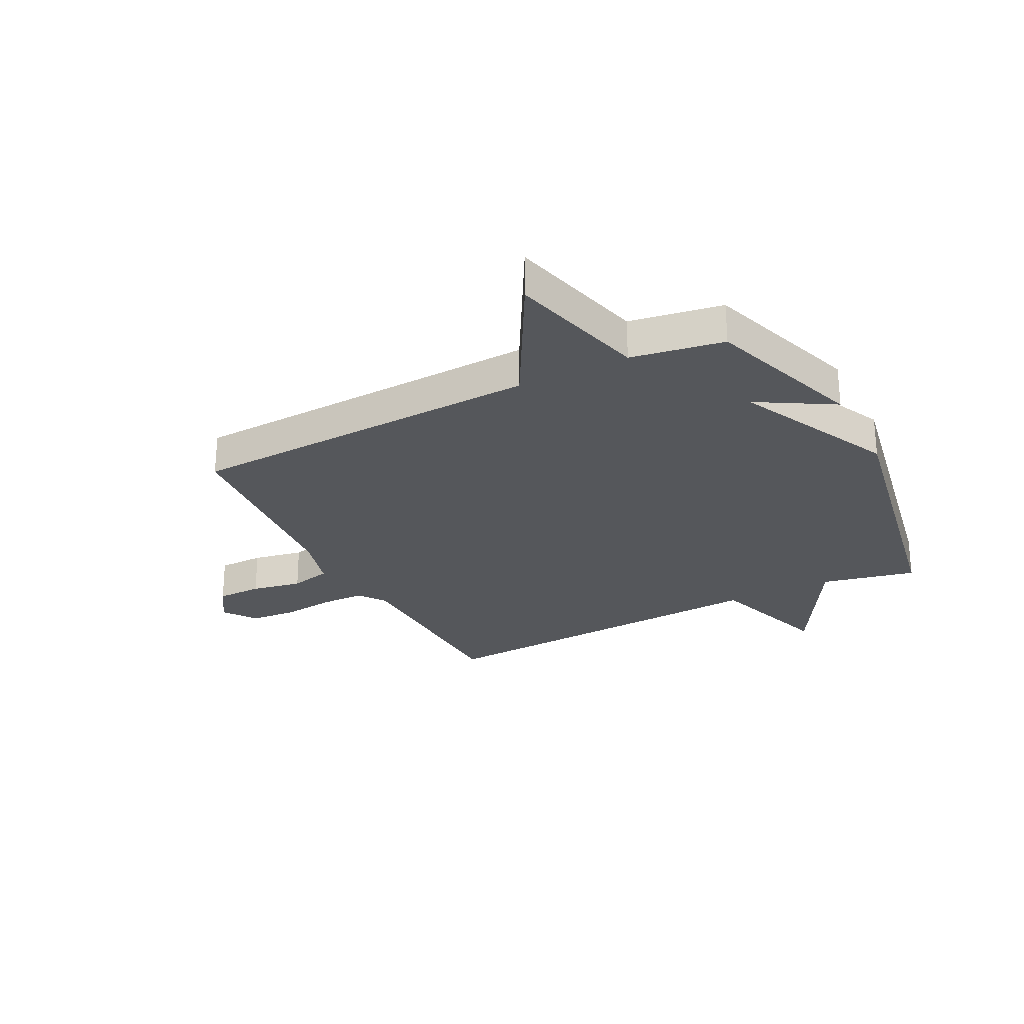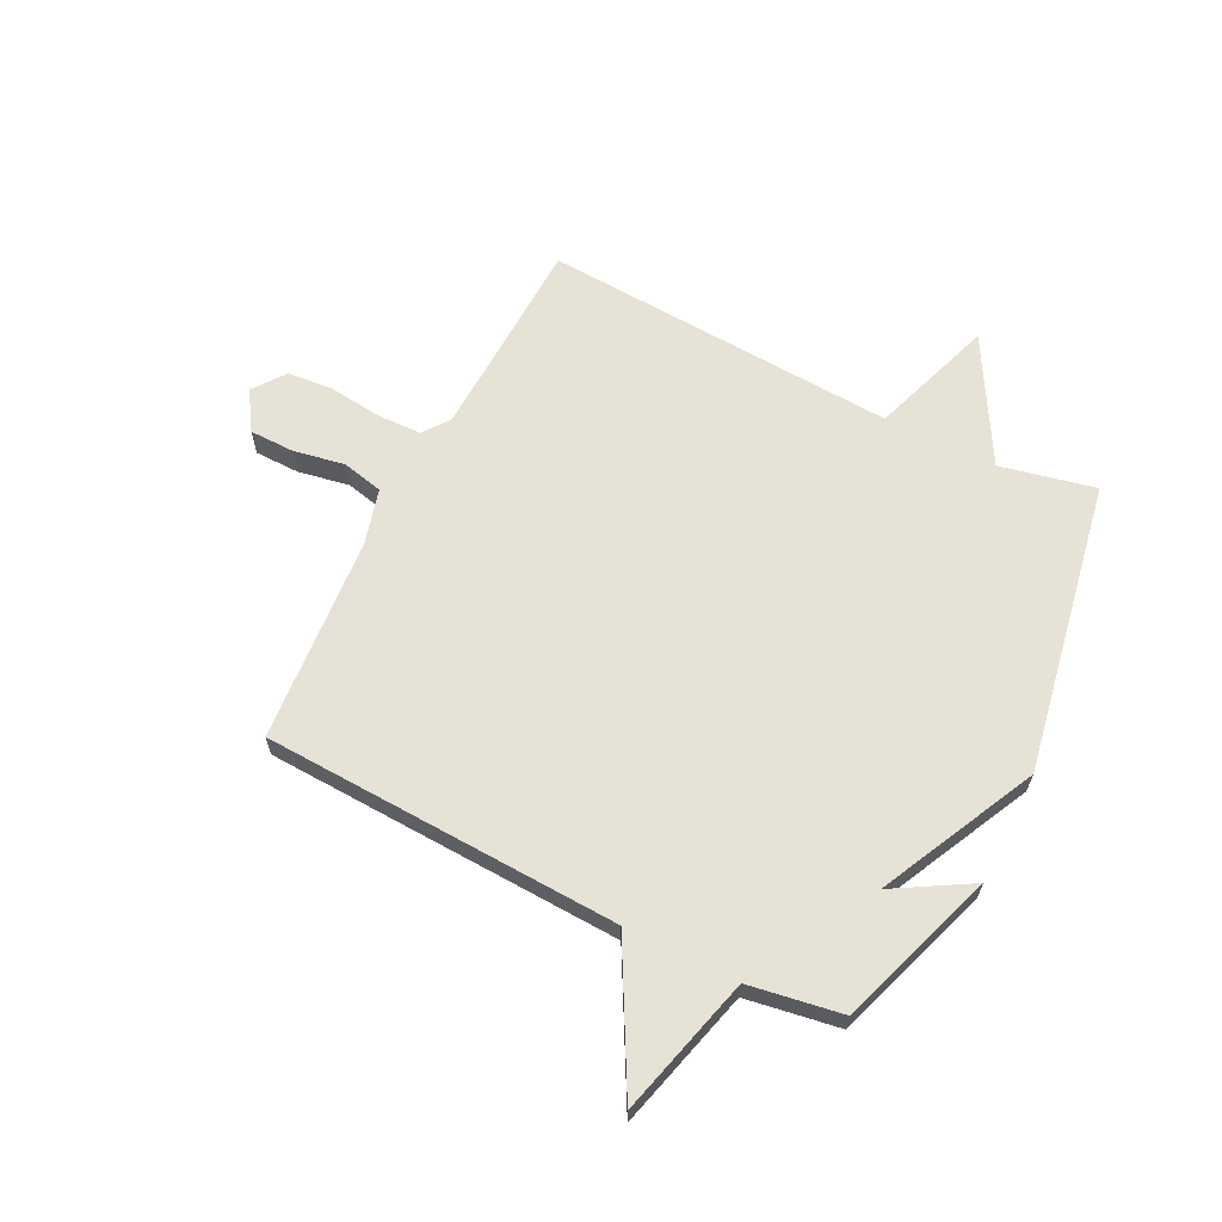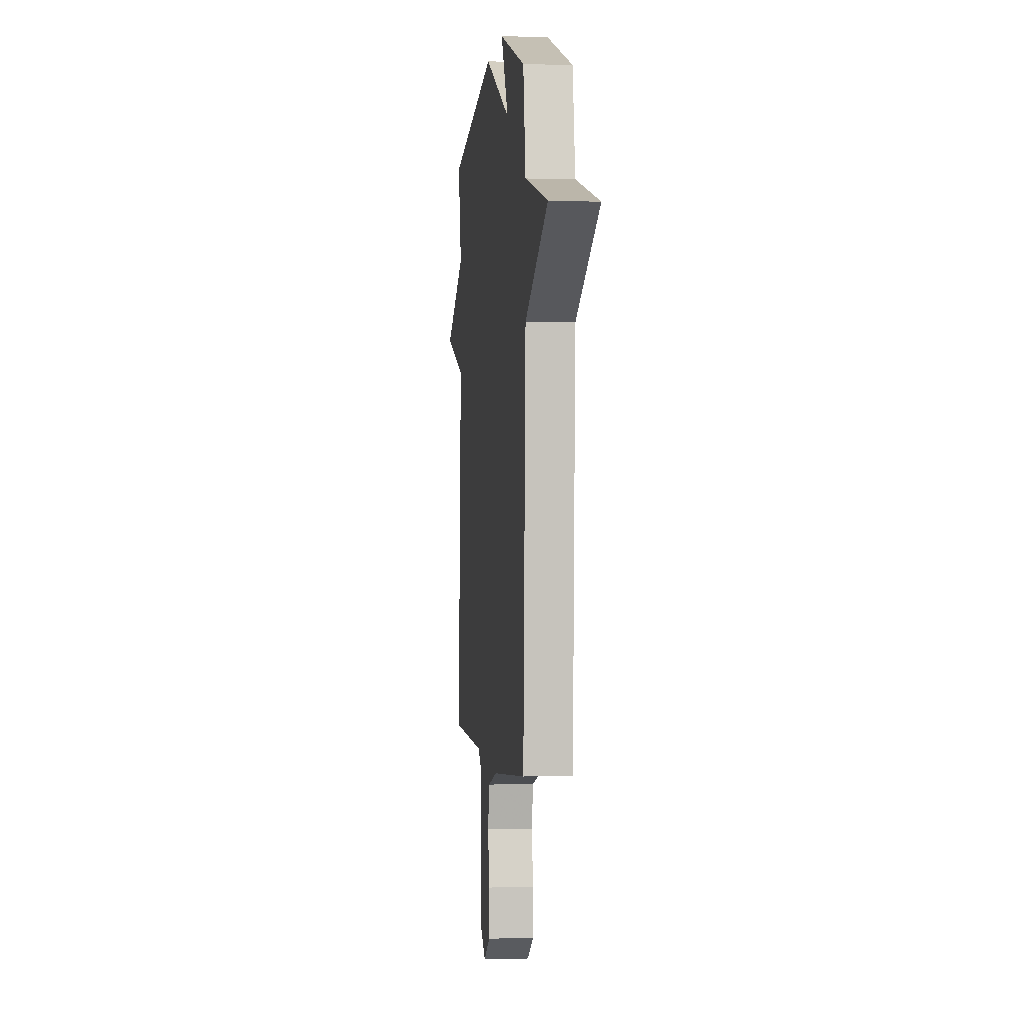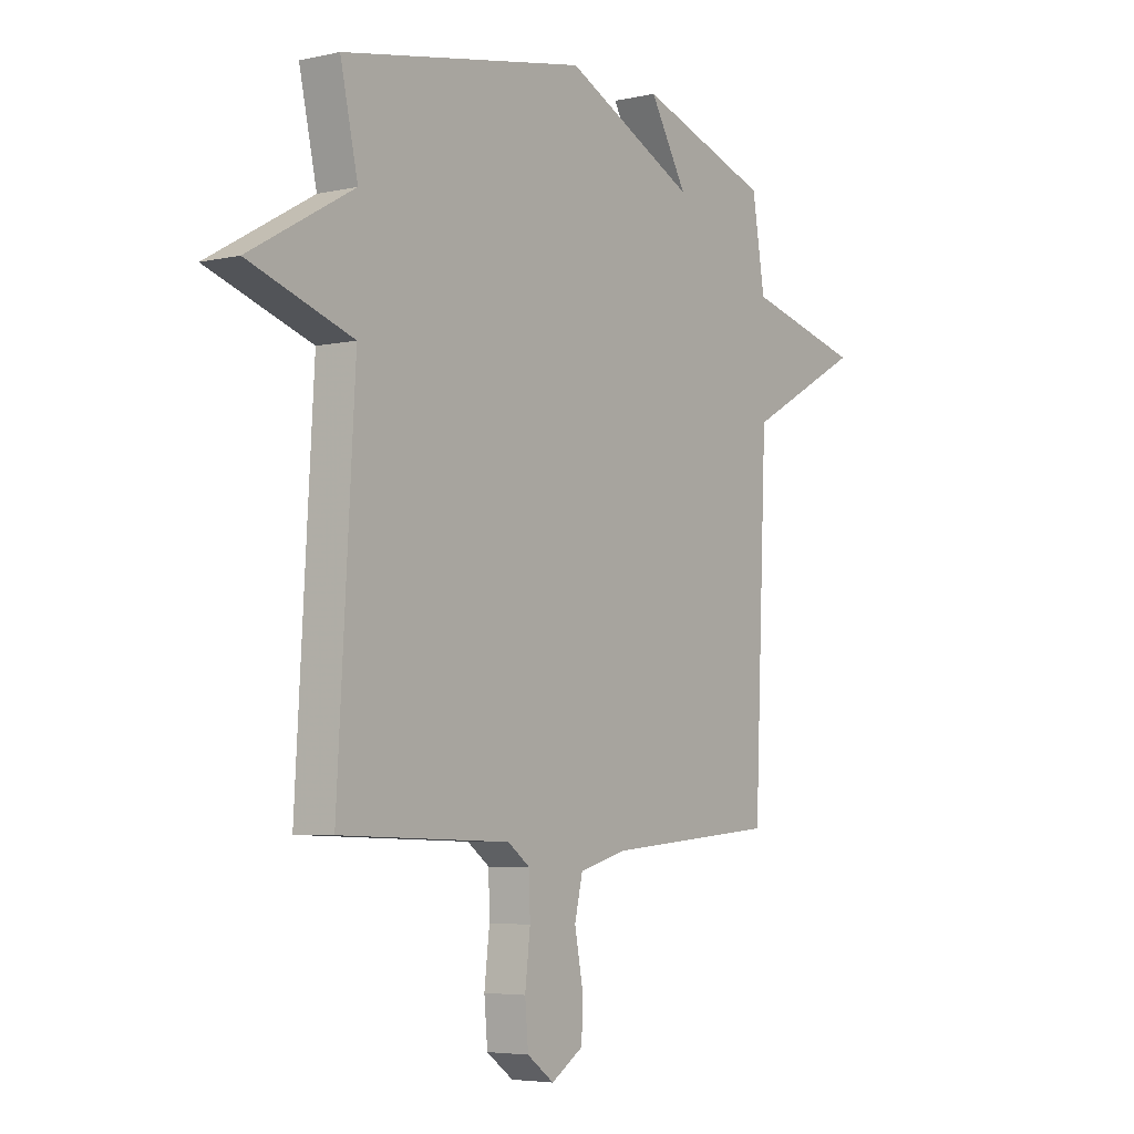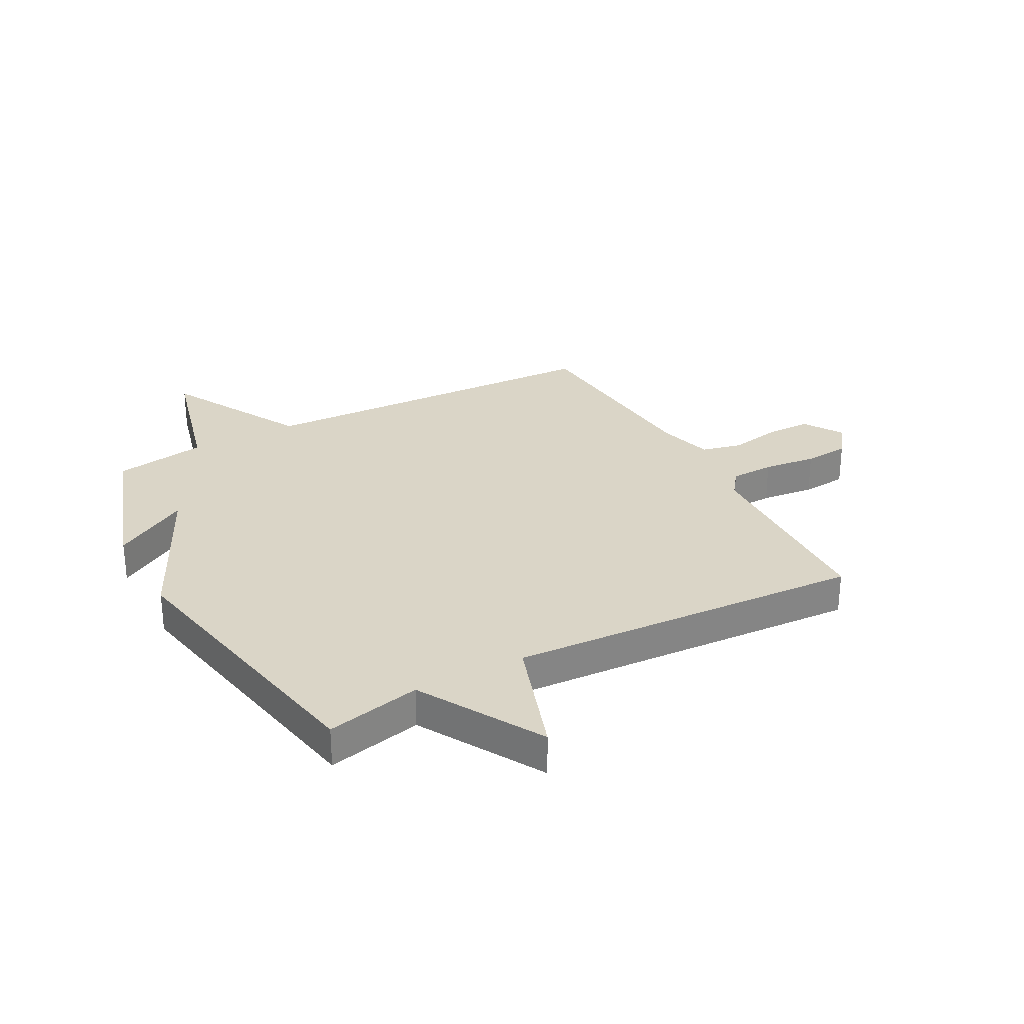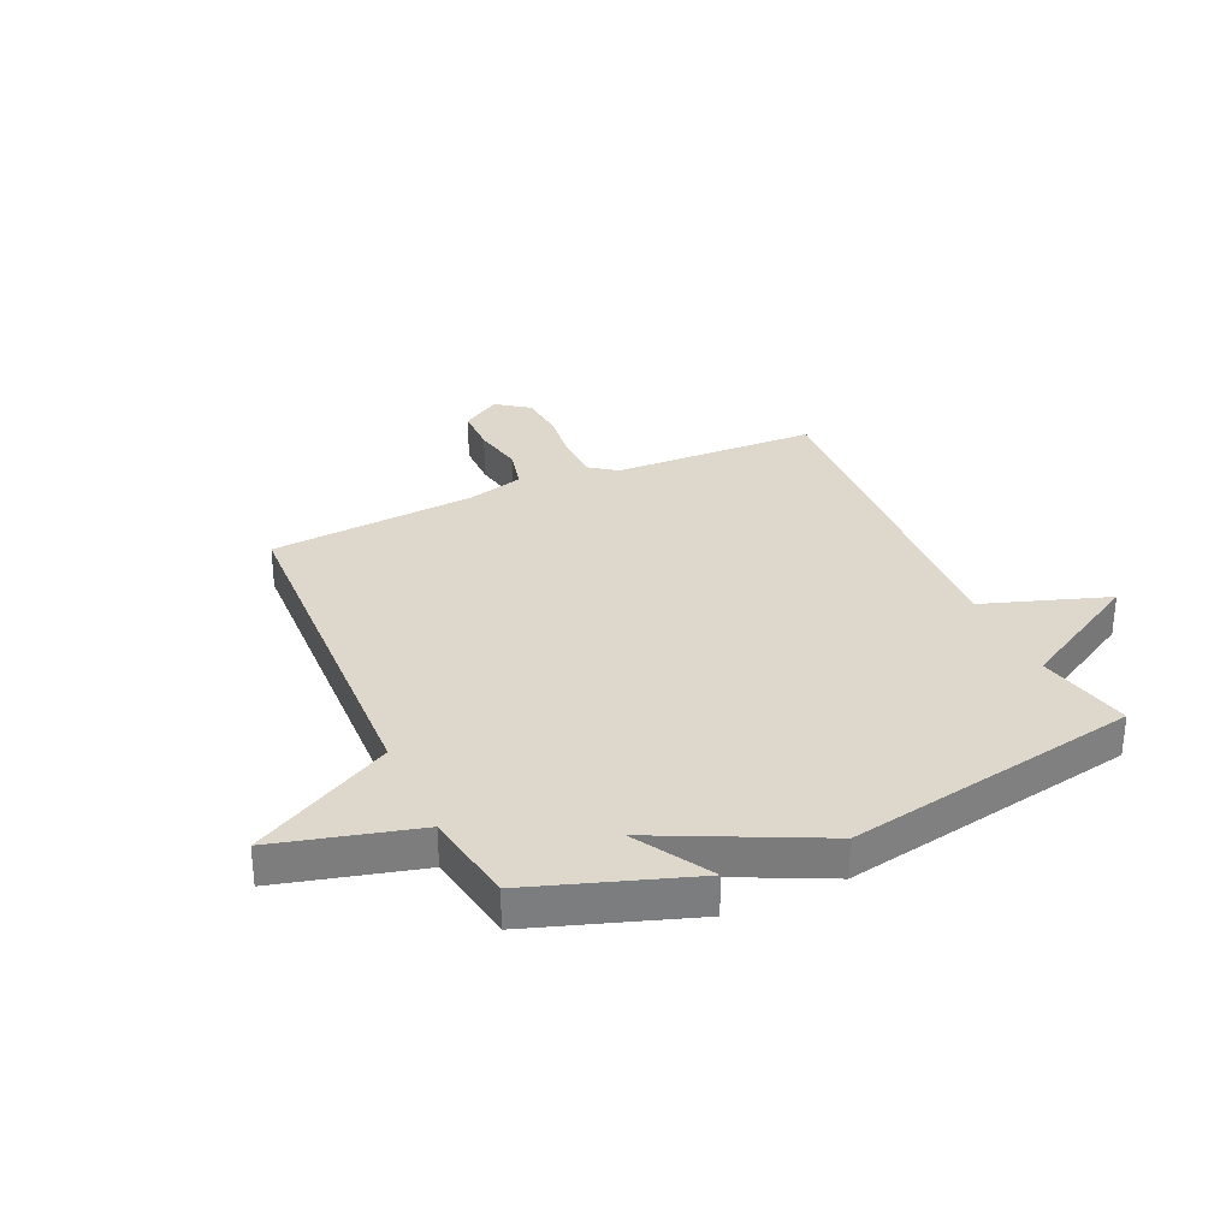
<metadata>
{"format":"obj","ext":"obj","renderer":"f3d","projection":"perspective","resolution":1024,"background":"white","views":[{"elev":-26.6,"azim":-63.0,"up":"+Y"},{"elev":63.7,"azim":-63.3,"up":"+Y"},{"elev":-0.7,"azim":-96.4,"up":"+Z"},{"elev":-4.8,"azim":125.8,"up":"+Z"},{"elev":29.0,"azim":61.6,"up":"+Y"},{"elev":31.4,"azim":-24.5,"up":"+Y"}]}
</metadata>
<code>
v -0.5 0.07 0.5
v -0.219 0.07 0.596
v -0.298 0.07 0.461
v -0.019 0.07 0.596
v 0.5 0.07 0.5
v 0.463 0.07 0.331
v 0.683 0.07 0.206
v 0.463 0.07 0.131
v 0.5 0.07 -0.5
v 0.138 0.07 -0.513
v 0.091 0.07 -0.548
v 0.089 0.07 -0.626
v 0.1 0.07 -0.721
v 0.093 0.07 -0.802
v 0.036 0.07 -0.844
v -0.033 0.07 -0.8
v -0.034 0.07 -0.719
v -0.017 0.07 -0.629
v -0.034 0.07 -0.556
v -0.133 0.07 -0.529
v -0.5 0.07 -0.5
v -0.527 0.07 0.135
v -0.775 0.07 0.27
v -0.527 0.07 0.335
v -0.5 0 0.5
v -0.219 0 0.596
v -0.298 0 0.461
v -0.019 0 0.596
v 0.5 0 0.5
v 0.463 0 0.331
v 0.683 0 0.206
v 0.463 0 0.131
v 0.5 0 -0.5
v 0.138 0 -0.513
v 0.091 0 -0.548
v 0.089 0 -0.626
v 0.1 0 -0.721
v 0.093 0 -0.802
v 0.036 0 -0.844
v -0.033 0 -0.8
v -0.034 0 -0.719
v -0.017 0 -0.629
v -0.034 0 -0.556
v -0.133 0 -0.529
v -0.5 0 -0.5
v -0.527 0 0.135
v -0.775 0 0.27
v -0.527 0 0.335
f 22 23 24
f 22 24 1
f 21 22 1
f 20 21 1
f 19 20 1
f 16 17 18
f 15 16 18
f 14 15 18
f 13 14 18
f 12 13 18
f 11 12 18 19
f 10 11 19 1
f 8 9 10 1
f 6 7 8
f 3 4 5 6
f 3 6 8
f 1 2 3
f 1 3 8
f 48 47 46
f 25 48 46
f 25 46 45
f 25 45 44
f 25 44 43
f 42 41 40
f 42 40 39
f 42 39 38
f 42 38 37
f 42 37 36
f 43 42 36 35
f 25 43 35 34
f 25 34 33 32
f 32 31 30
f 30 29 28 27
f 32 30 27
f 27 26 25
f 32 27 25
f 1 25 26 2
f 2 26 27 3
f 3 27 28 4
f 4 28 29 5
f 5 29 30 6
f 6 30 31 7
f 7 31 32 8
f 8 32 33 9
f 9 33 34 10
f 10 34 35 11
f 11 35 36 12
f 12 36 37 13
f 13 37 38 14
f 14 38 39 15
f 15 39 40 16
f 16 40 41 17
f 17 41 42 18
f 18 42 43 19
f 19 43 44 20
f 20 44 45 21
f 21 45 46 22
f 22 46 47 23
f 23 47 48 24
f 24 48 25 1

</code>
